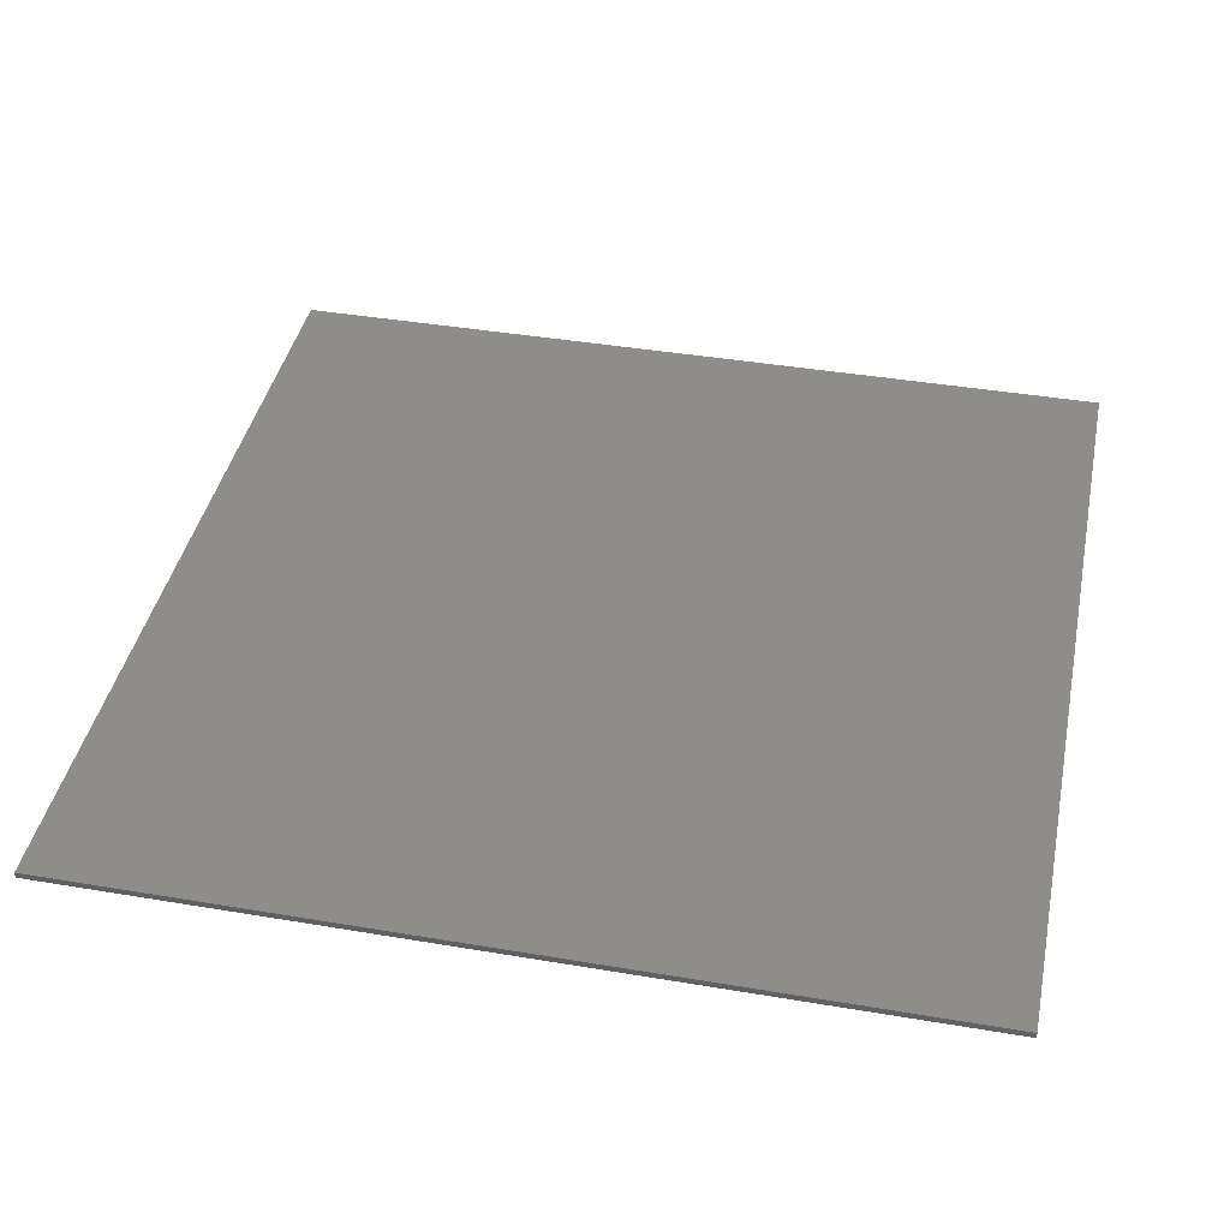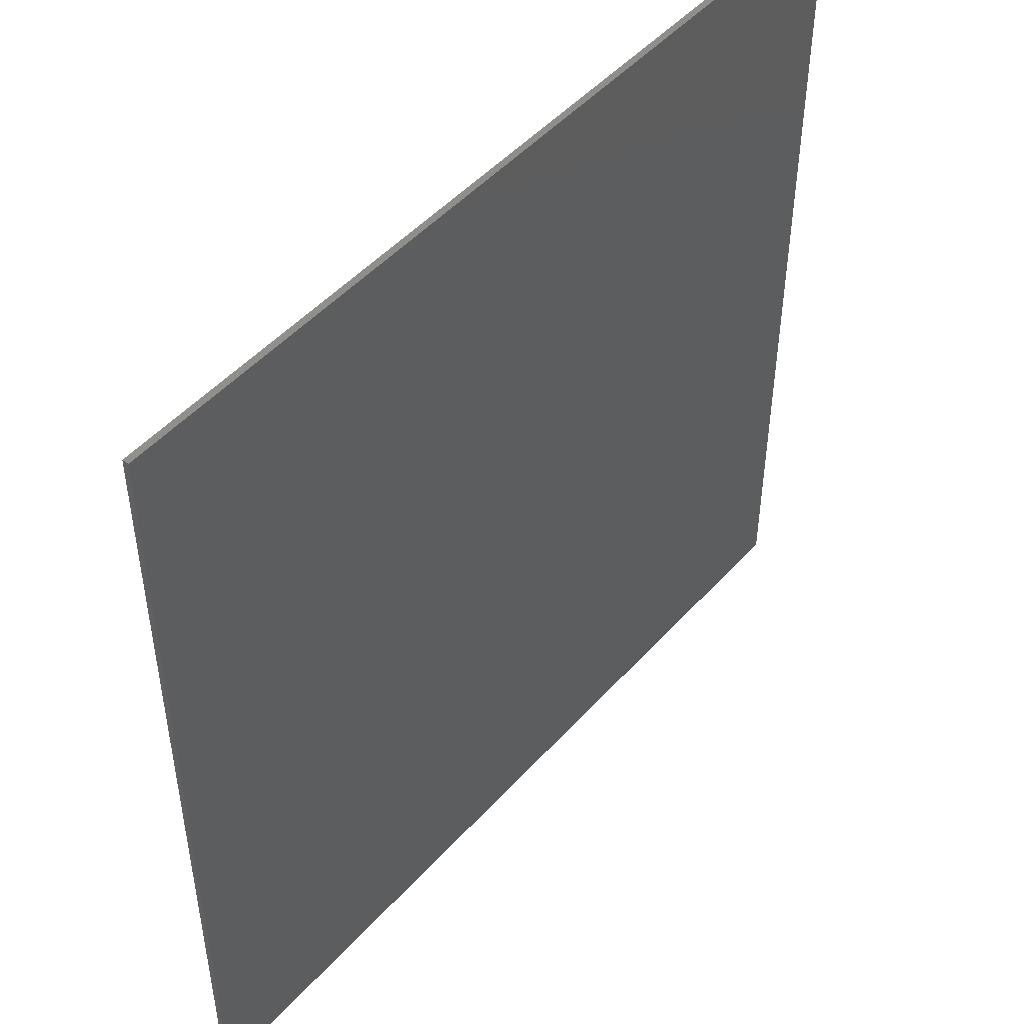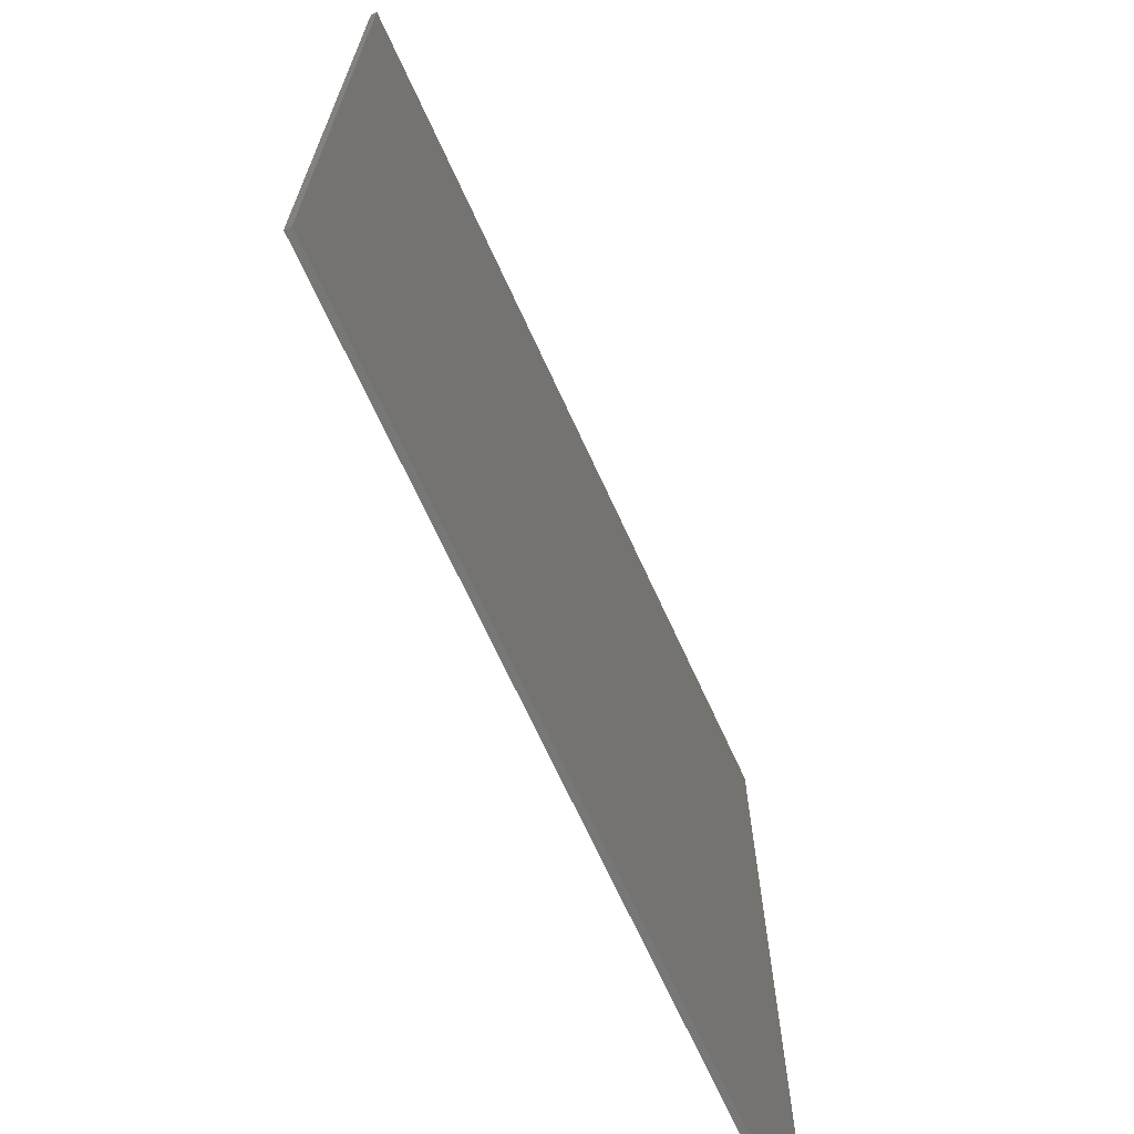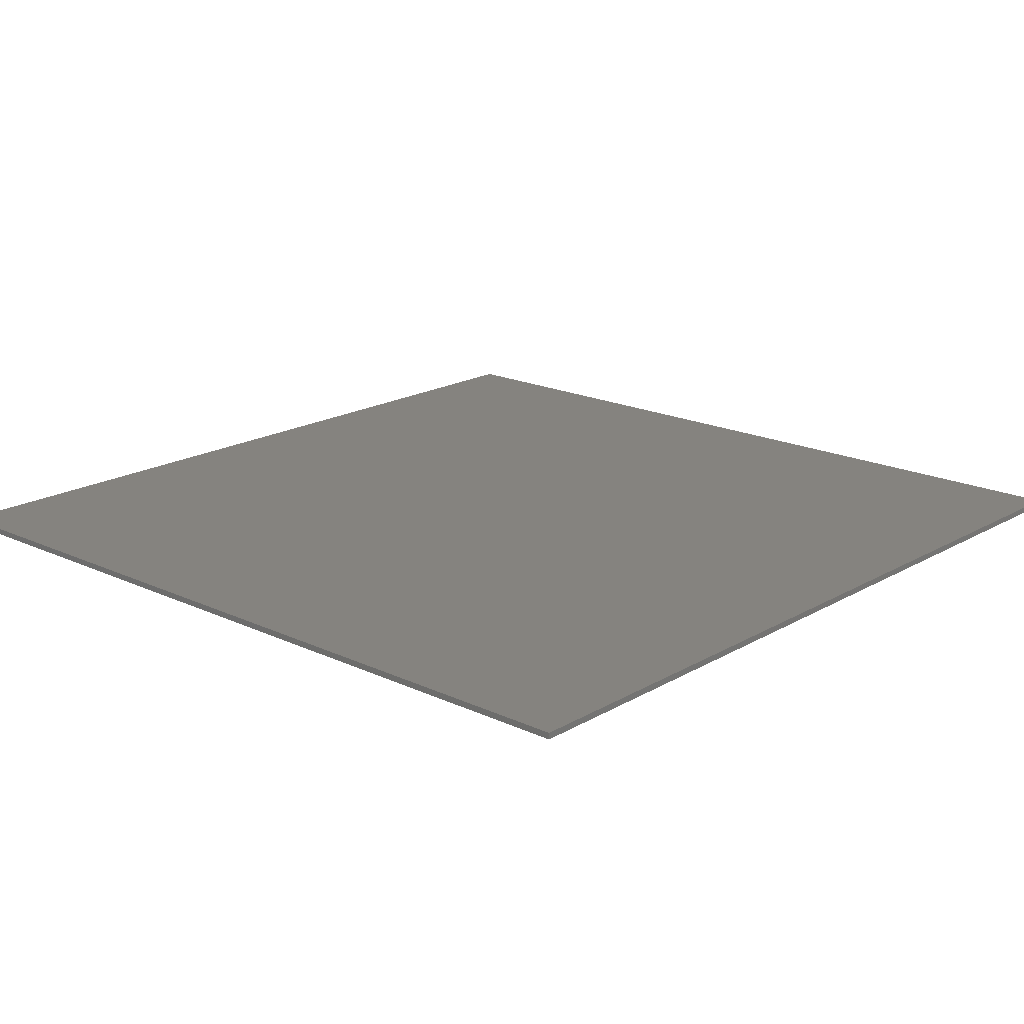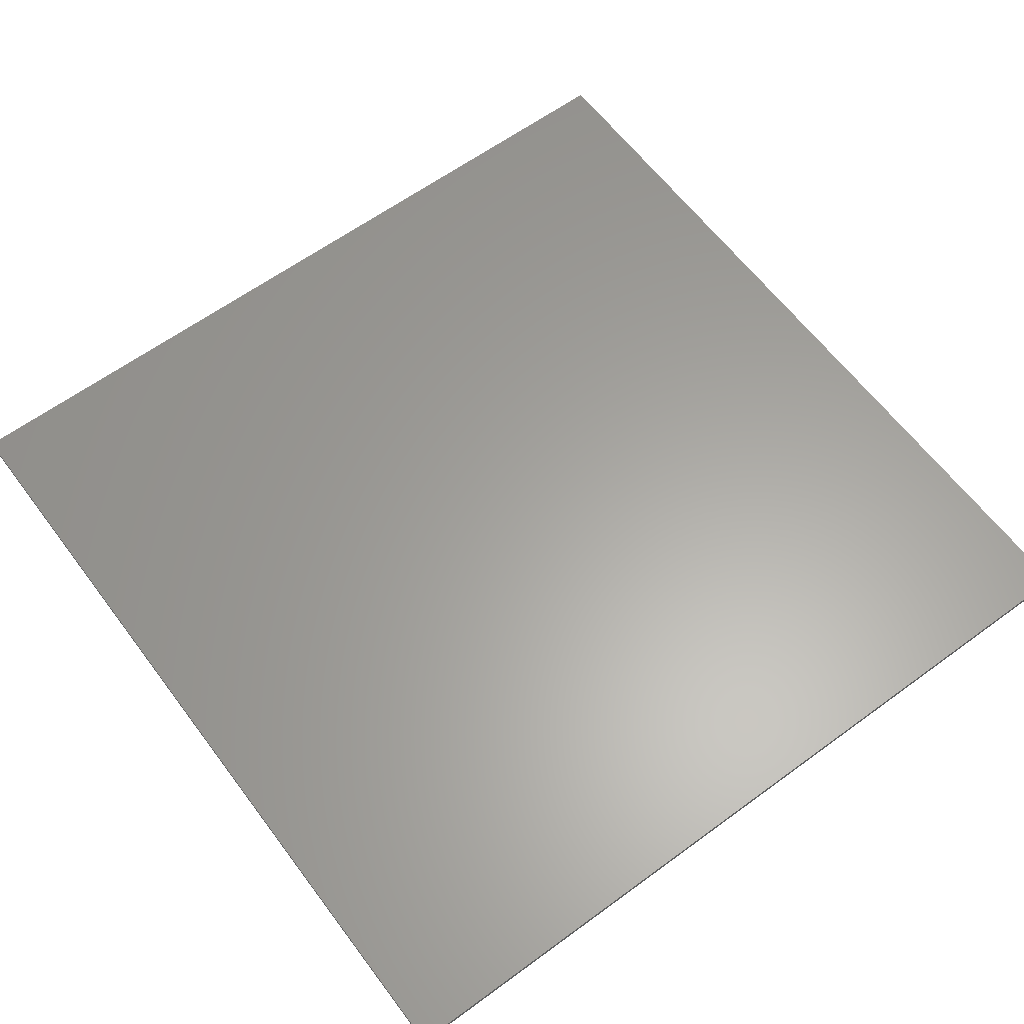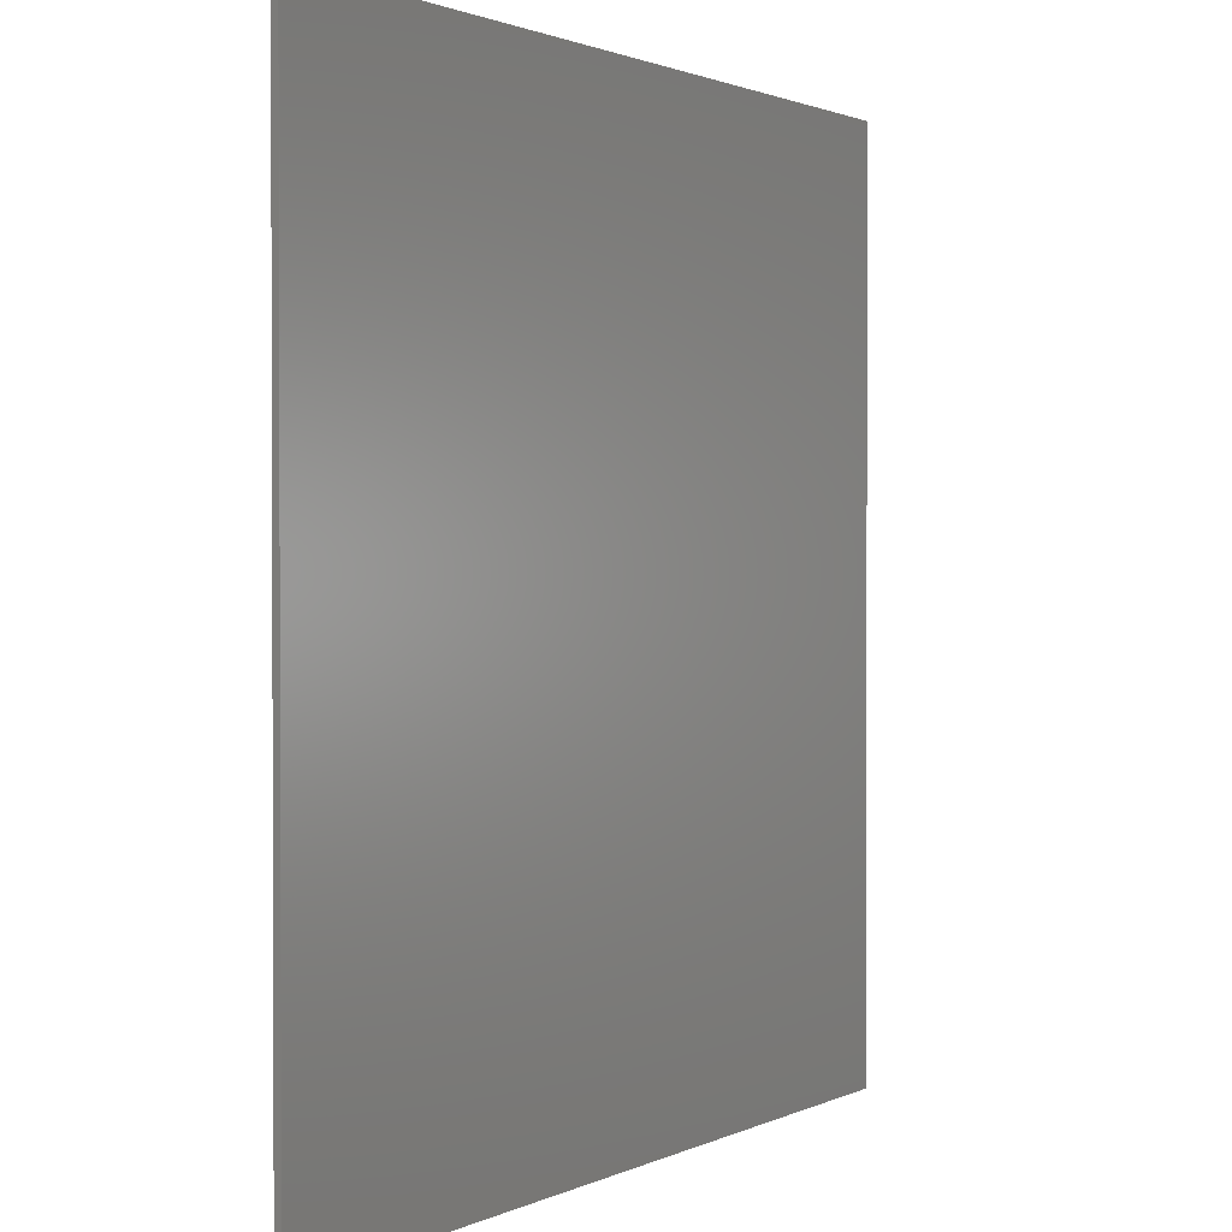
<metadata>
{"format":"stl","ext":"stl","renderer":"f3d","projection":"perspective","resolution":1024,"background":"white","views":[{"elev":41.1,"azim":101.6,"up":"+Y"},{"elev":48.7,"azim":-50.2,"up":"+Z"},{"elev":-69.8,"azim":-65.3,"up":"+Z"},{"elev":18.5,"azim":-48.0,"up":"+Y"},{"elev":61.8,"azim":53.3,"up":"+Y"},{"elev":1.3,"azim":120.8,"up":"+Z"}]}
</metadata>
<code>
# stl→obj: 20 verts, 36 faces
v 7 0 7
v 7 0 -7
v -7 0 -7
v -7 0 7
v -7 -0.1 7
v 7 -0.1 7
v -7 -0.1 -7
v 7 -0.1 -7
v -3.138 -0.1 -4.6
v -1.32 -0.1 -3.04
v -1.32 -0.1 -0.56
v -3.138 -0.1 4.563
v 3.12 -0.1 -4.6
v 3.12 -0.1 -3.04
v -1.32 -0.1 3
v -1.32 -0.1 0.96
v 3.12 -0.1 4.56
v 3.12 -0.1 3
v 3.12 -0.1 -0.56
v 3.12 -0.1 0.96
f 1 2 3
f 3 4 1
f 5 6 1
f 1 4 5
f 7 5 4
f 4 3 7
f 8 7 3
f 3 2 8
f 6 8 2
f 2 1 6
f 9 10 11
f 11 12 9
f 10 9 13
f 13 14 10
f 15 12 16
f 11 16 12
f 17 12 15
f 15 18 17
f 16 11 19
f 19 20 16
f 5 7 9
f 9 12 5
f 9 7 8
f 8 13 9
f 19 11 10
f 10 14 19
f 6 5 12
f 12 17 6
f 15 16 20
f 20 18 15
f 19 14 8
f 8 6 19
f 8 14 13
f 20 6 18
f 6 17 18
f 20 19 6

</code>
